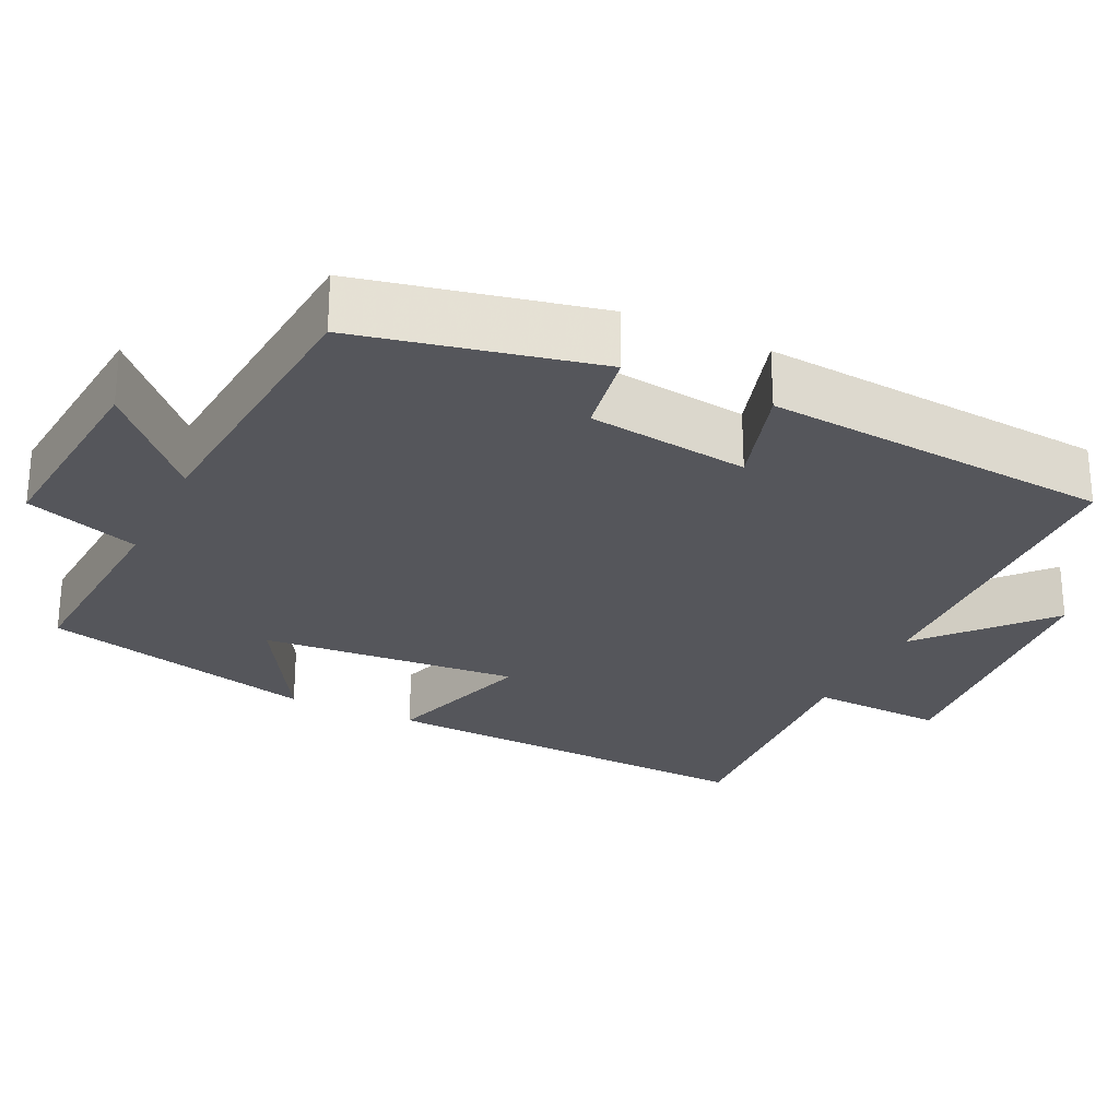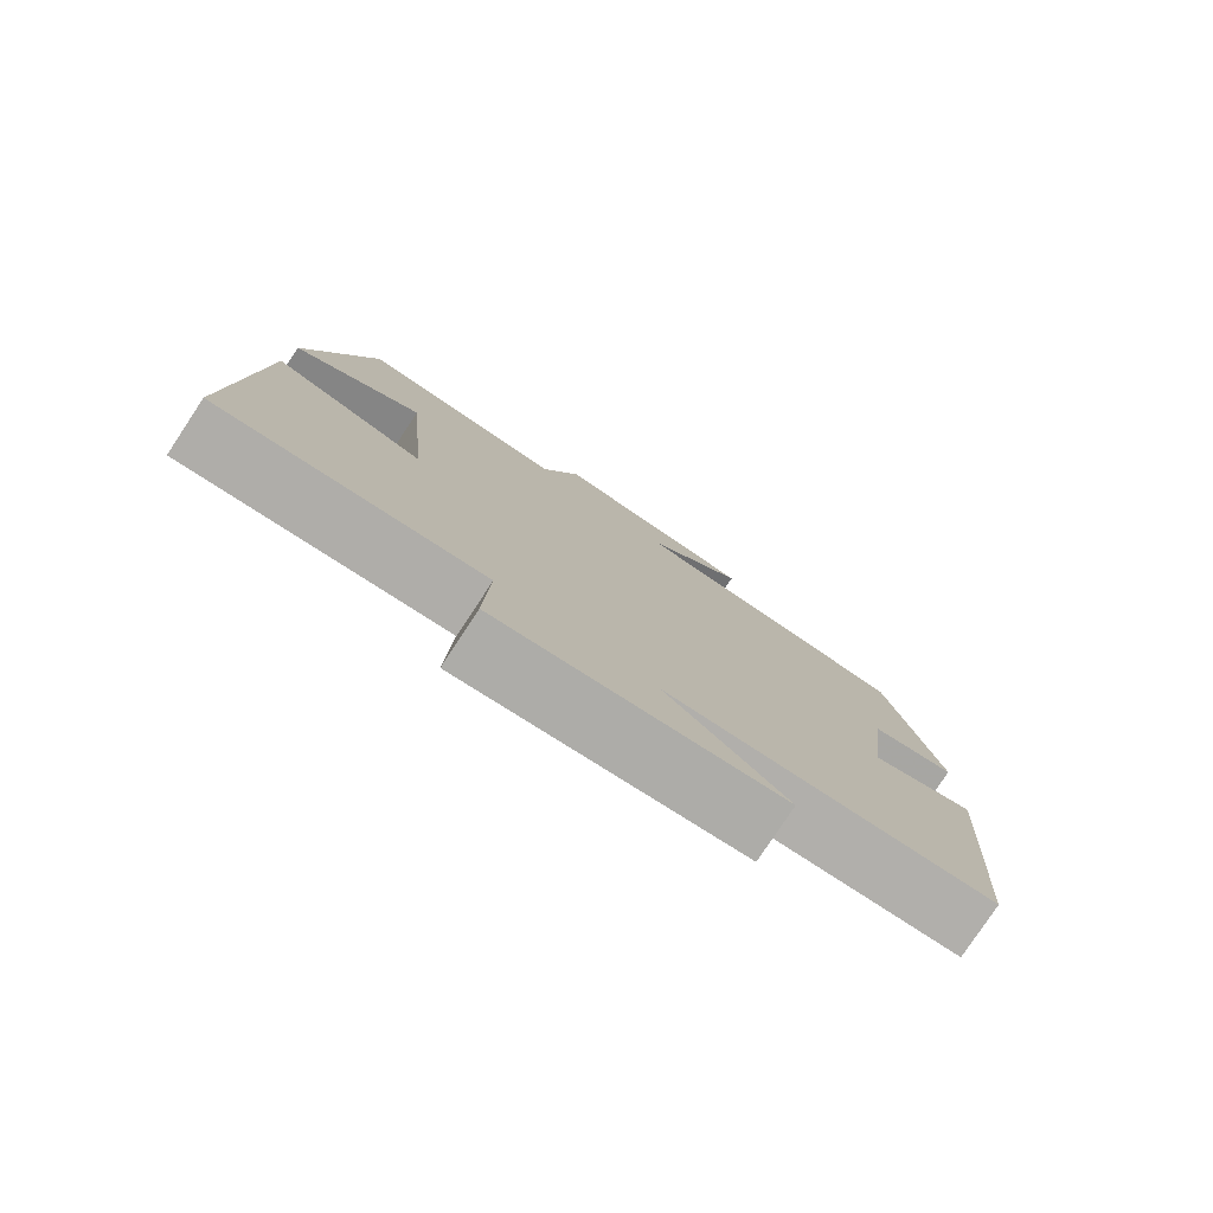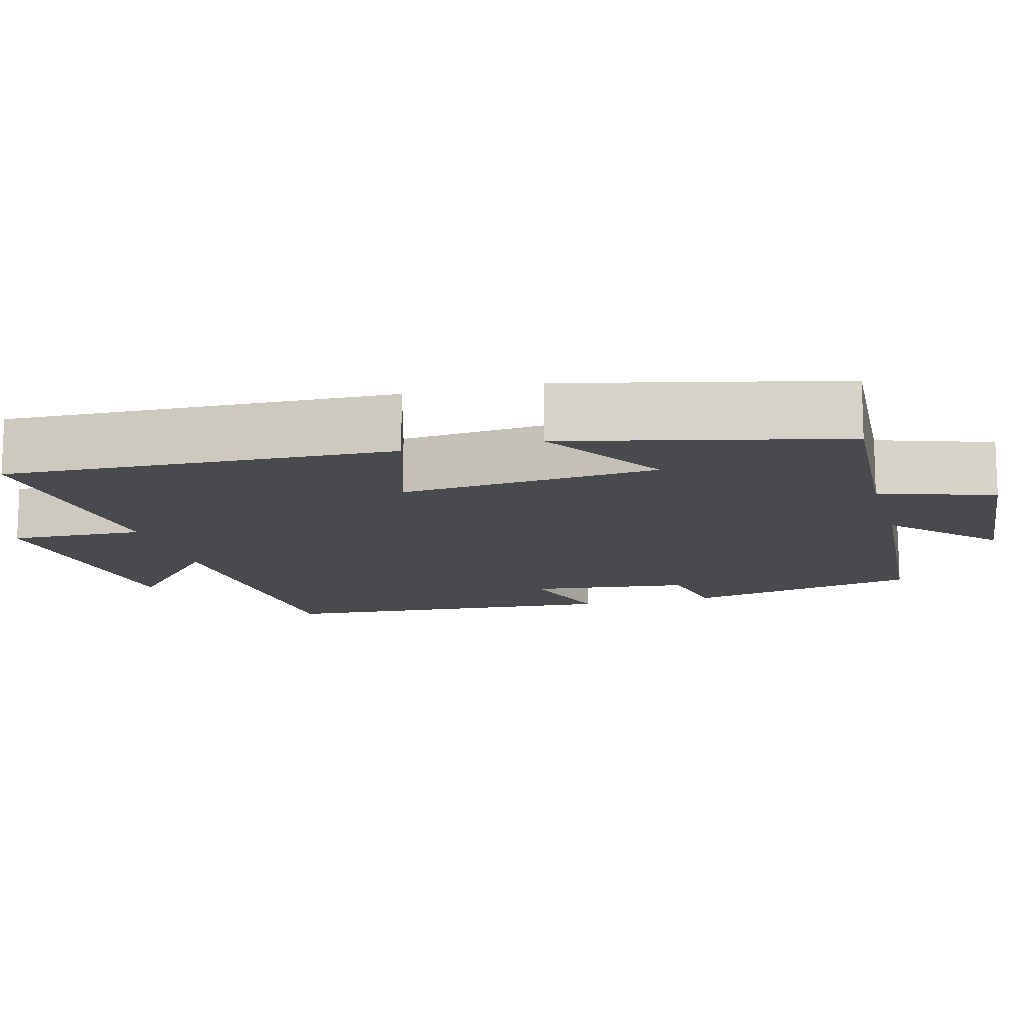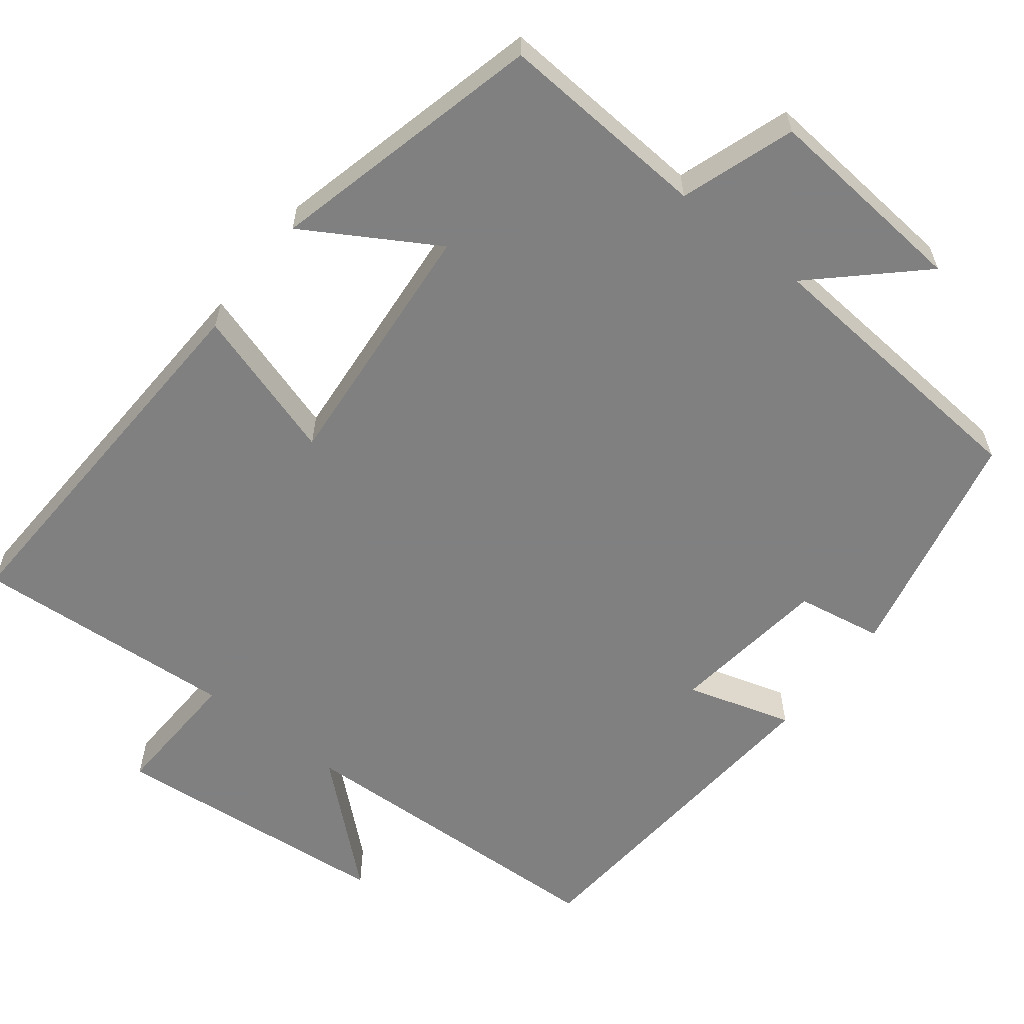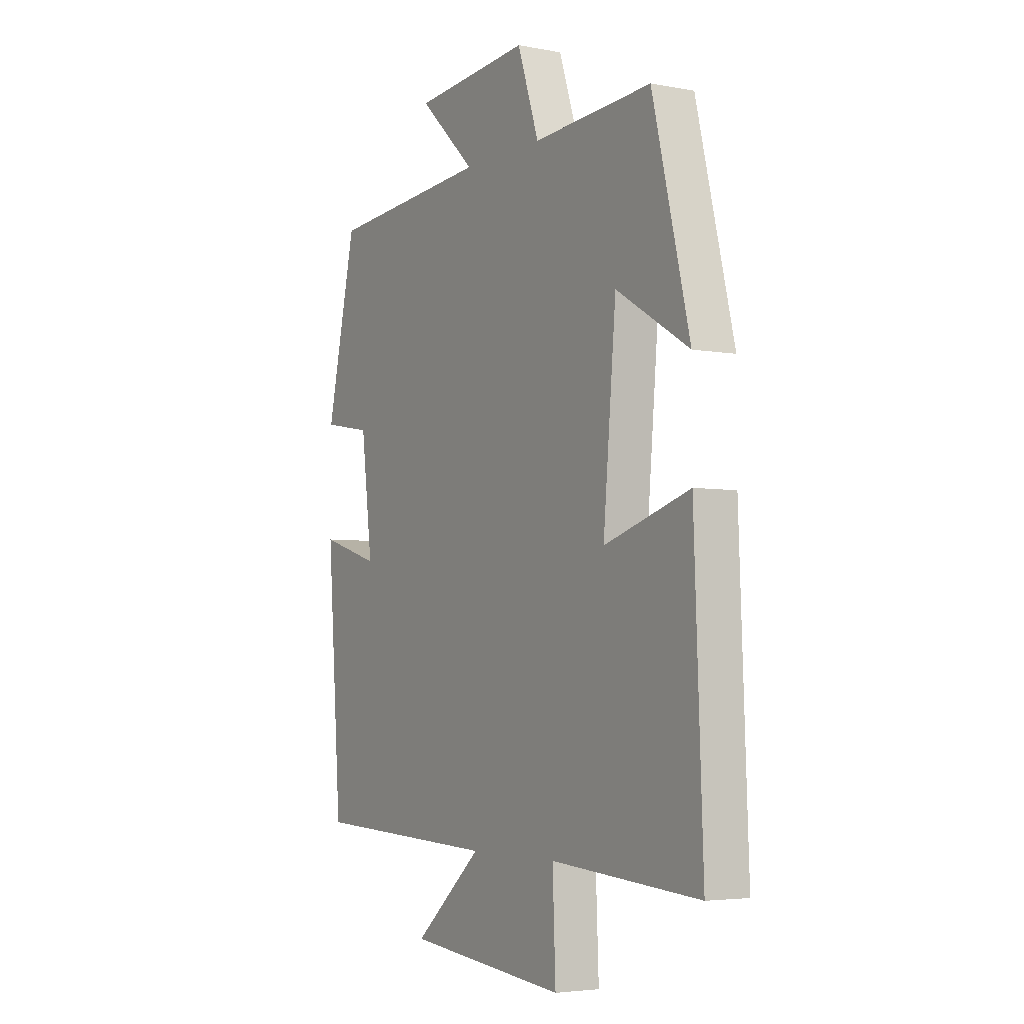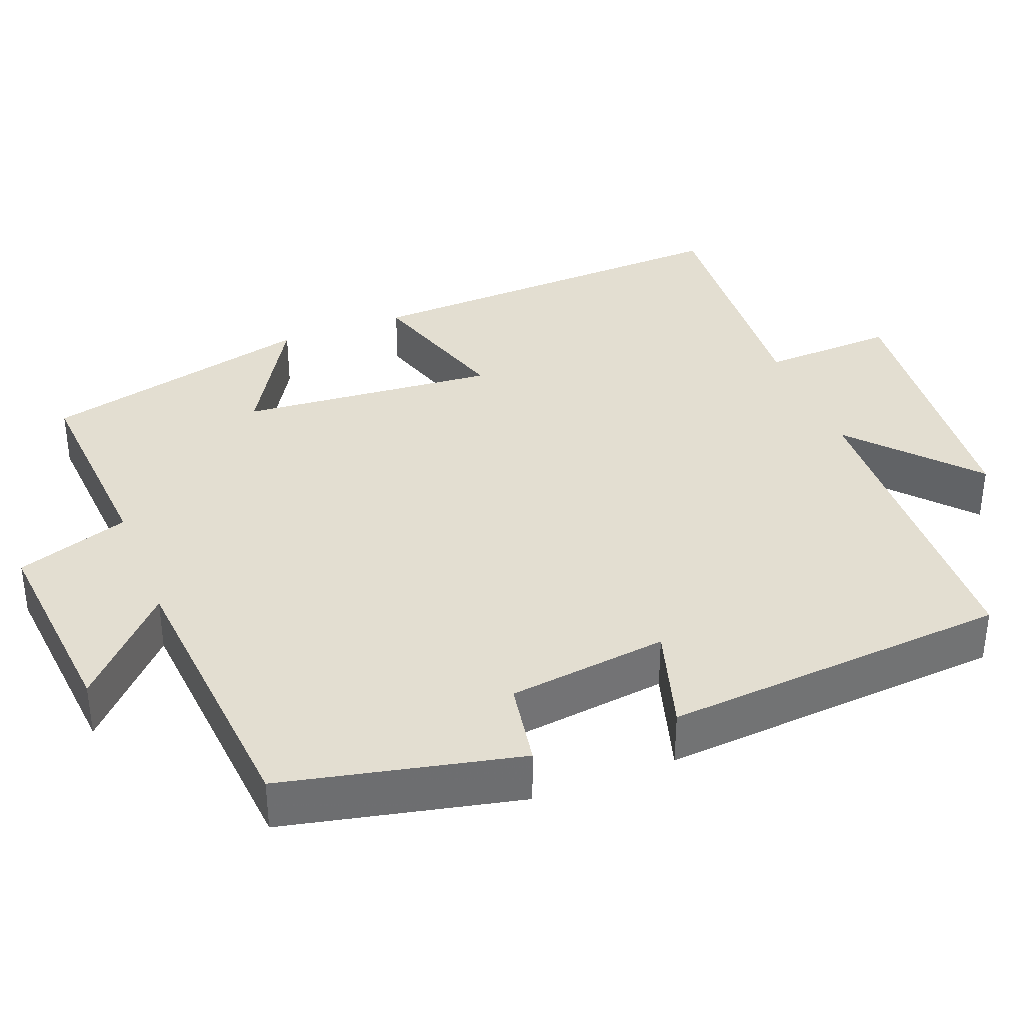
<metadata>
{"format":"obj","ext":"obj","renderer":"f3d","projection":"perspective","resolution":1024,"background":"white","views":[{"elev":-26.3,"azim":64.1,"up":"+Y"},{"elev":-79.3,"azim":-33.5,"up":"+Z"},{"elev":-13.0,"azim":-74.8,"up":"+Y"},{"elev":-60.0,"azim":-38.1,"up":"+Y"},{"elev":-4.3,"azim":-121.4,"up":"+Z"},{"elev":36.1,"azim":68.5,"up":"+Y"}]}
</metadata>
<code>
v -0.413 0.07 0.518
v -0.136 0.07 0.5
v -0.086 0.07 0.649
v 0.186 0.07 0.625
v 0.054 0.07 0.5
v 0.431 0.07 0.47
v 0.5 0.07 0.161
v 0.387 0.07 0.141
v 0.361 0.07 -0.069
v 0.5 0.07 -0.027
v 0.466 0.07 -0.482
v 0.033 0.07 -0.5
v 0.192 0.07 -0.64
v -0.18 0.07 -0.676
v -0.173 0.07 -0.5
v -0.52 0.07 -0.525
v -0.5 0.07 -0.016
v -0.3 0.07 -0.078
v -0.33 0.07 0.26
v -0.5 0.07 0.158
v -0.413 0 0.518
v -0.136 0 0.5
v -0.086 0 0.649
v 0.186 0 0.625
v 0.054 0 0.5
v 0.431 0 0.47
v 0.5 0 0.161
v 0.387 0 0.141
v 0.361 0 -0.069
v 0.5 0 -0.027
v 0.466 0 -0.482
v 0.033 0 -0.5
v 0.192 0 -0.64
v -0.18 0 -0.676
v -0.173 0 -0.5
v -0.52 0 -0.525
v -0.5 0 -0.016
v -0.3 0 -0.078
v -0.33 0 0.26
v -0.5 0 0.158
f 19 20 1 2
f 18 19 2
f 15 16 17 18
f 15 18 2 3
f 12 13 14 15
f 9 10 11 12
f 8 9 12 15
f 5 6 7 8
f 5 8 15 3
f 3 4 5
f 22 21 40 39
f 22 39 38
f 38 37 36 35
f 23 22 38 35
f 35 34 33 32
f 32 31 30 29
f 35 32 29 28
f 28 27 26 25
f 23 35 28 25
f 25 24 23
f 1 21 22 2
f 2 22 23 3
f 3 23 24 4
f 4 24 25 5
f 5 25 26 6
f 6 26 27 7
f 7 27 28 8
f 8 28 29 9
f 9 29 30 10
f 10 30 31 11
f 11 31 32 12
f 12 32 33 13
f 13 33 34 14
f 14 34 35 15
f 15 35 36 16
f 16 36 37 17
f 17 37 38 18
f 18 38 39 19
f 19 39 40 20
f 20 40 21 1

</code>
